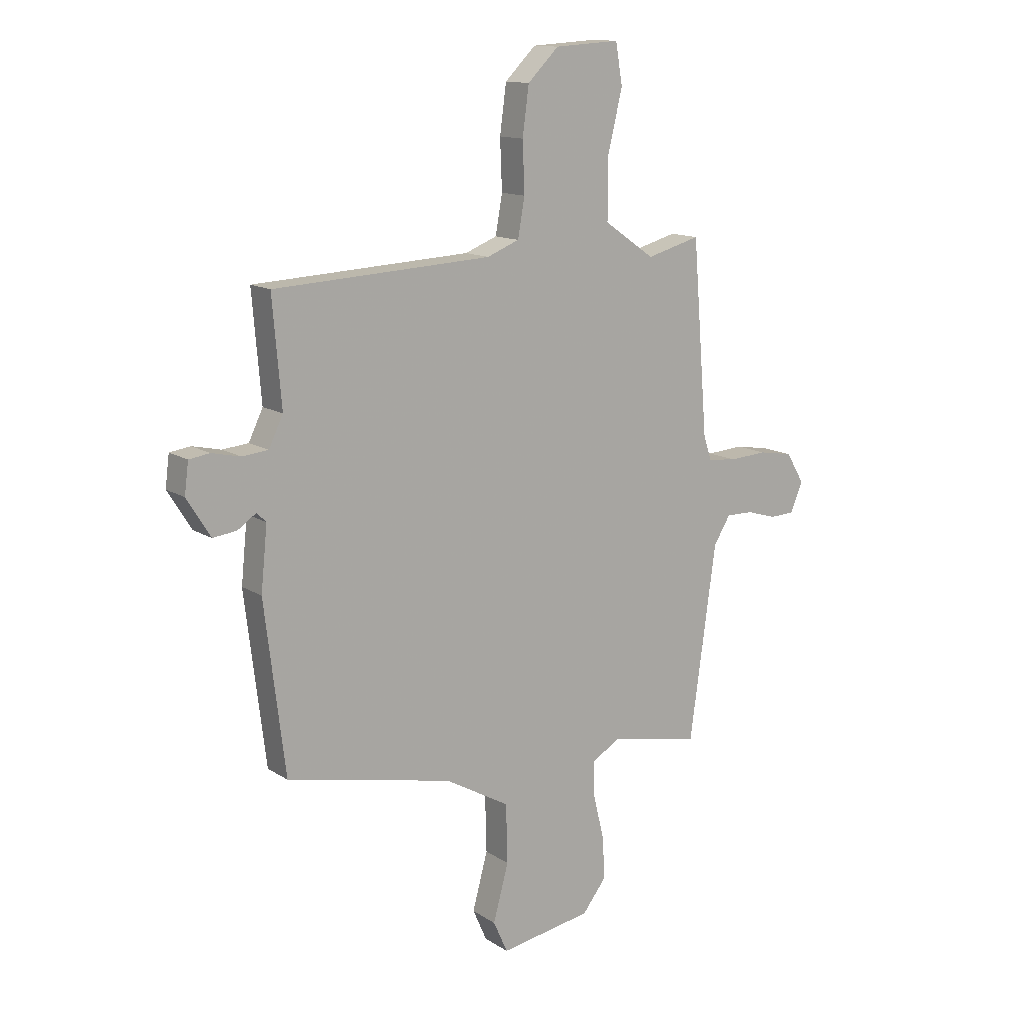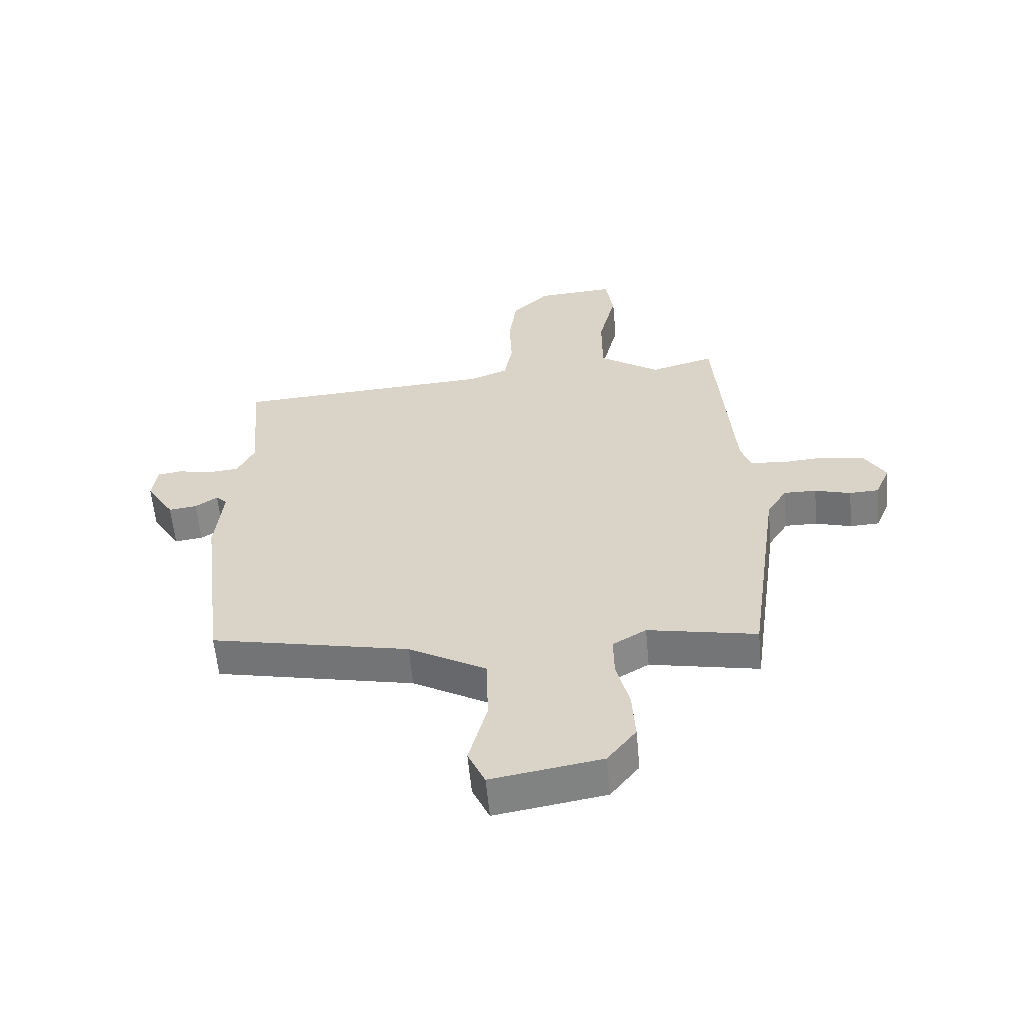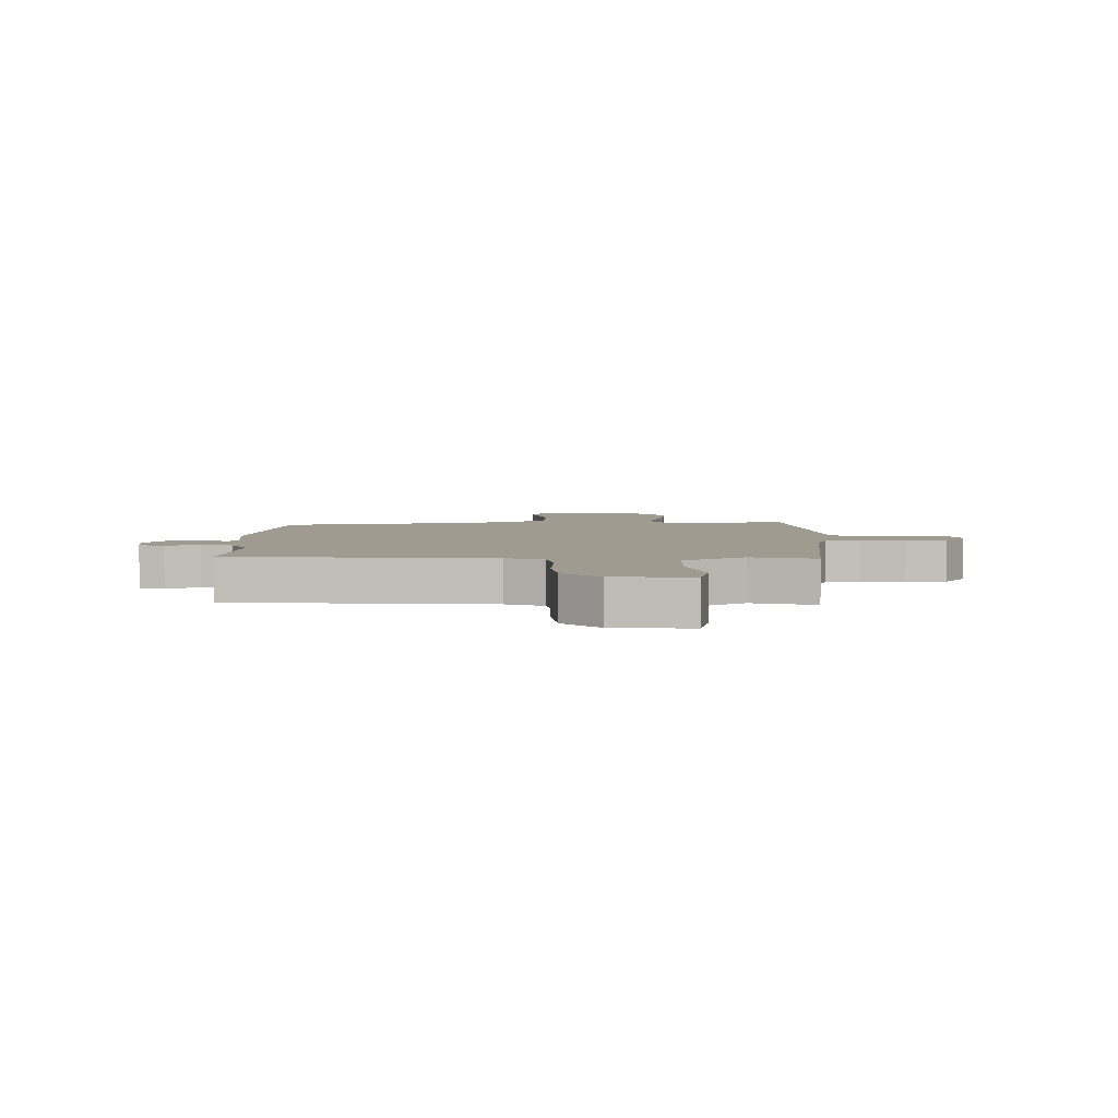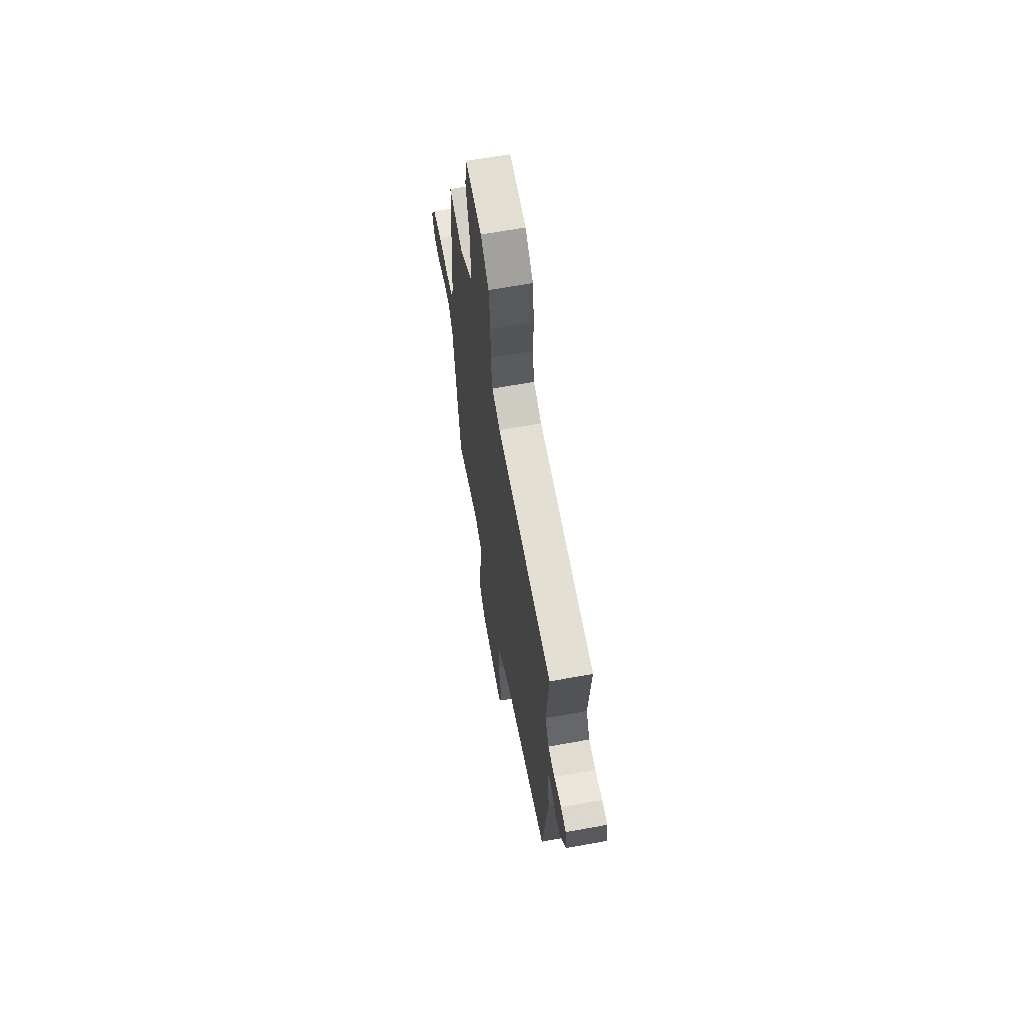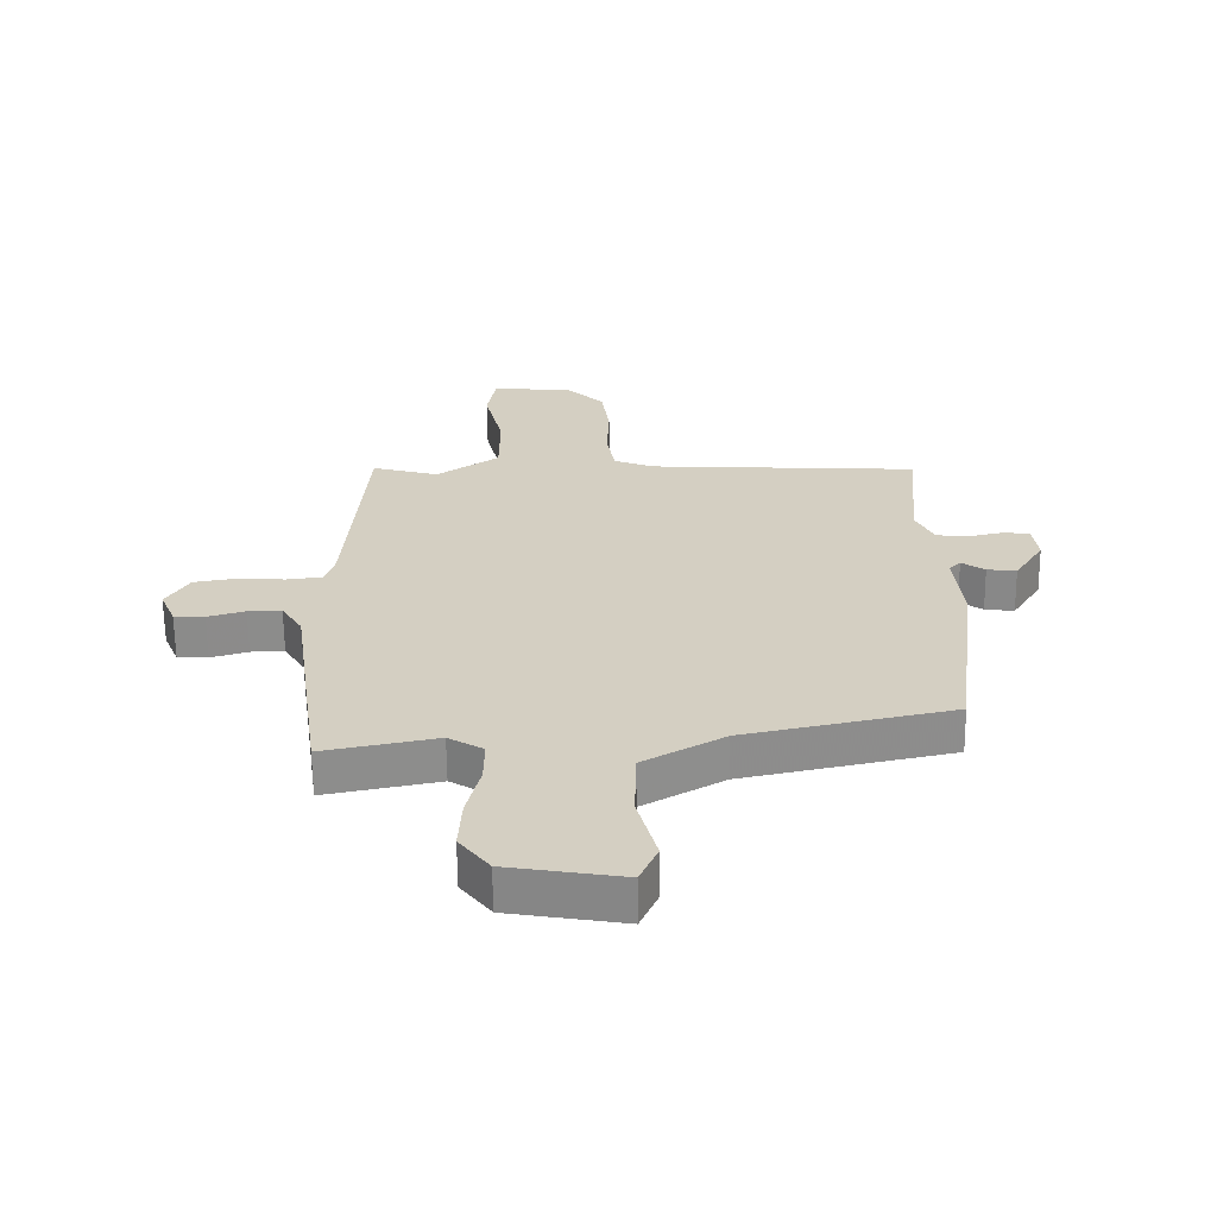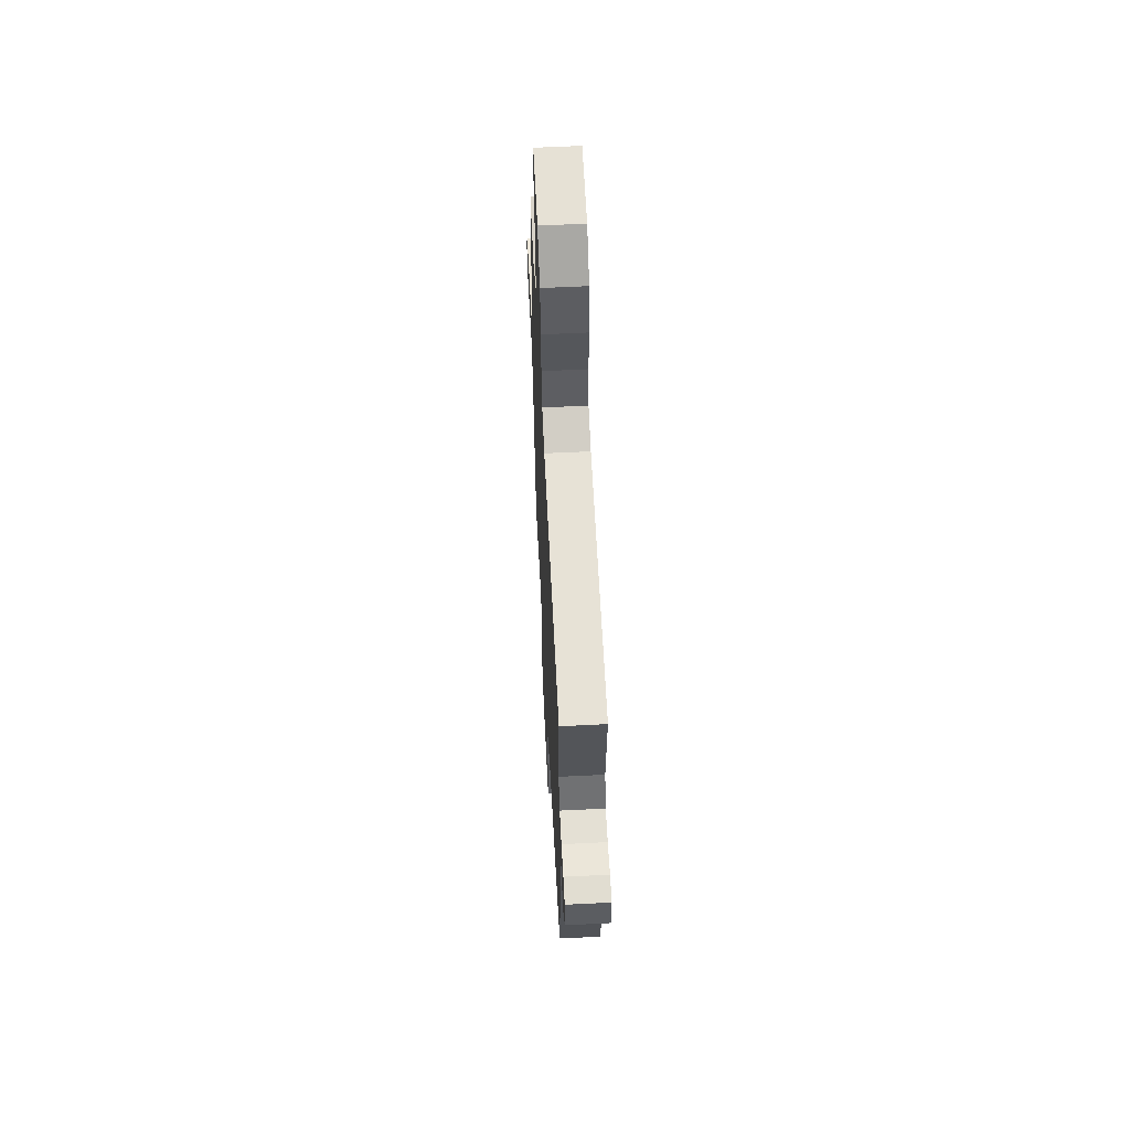
<metadata>
{"format":"obj","ext":"obj","renderer":"f3d","projection":"perspective","resolution":1024,"background":"white","views":[{"elev":13.3,"azim":-35.3,"up":"+Z"},{"elev":-59.3,"azim":5.3,"up":"+Z"},{"elev":4.0,"azim":0.9,"up":"+Y"},{"elev":64.4,"azim":-100.4,"up":"+Z"},{"elev":-64.0,"azim":-179.4,"up":"+Z"},{"elev":60.8,"azim":-92.9,"up":"+Z"}]}
</metadata>
<code>
v 0.434 0.07 -0.515
v 0.249 0.07 -0.478
v 0.192 0.07 -0.512
v 0.193 0.07 -0.584
v 0.215 0.07 -0.674
v 0.22 0.07 -0.76
v 0.171 0.07 -0.823
v -0.016 0.07 -0.854
v -0.045 0.07 -0.789
v -0.014 0.07 -0.674
v -0.017 0.07 -0.555
v -0.149 0.07 -0.48
v -0.488 0.07 -0.407
v -0.53 0.07 -0.064
v -0.517 0.07 0.064
v -0.536 0.07 0.083
v -0.574 0.07 0.057
v -0.622 0.07 0.051
v -0.67 0.07 0.128
v -0.662 0.07 0.191
v -0.62 0.07 0.197
v -0.562 0.07 0.184
v -0.509 0.07 0.189
v -0.48 0.07 0.249
v -0.498 0.07 0.462
v -0.055 0.07 0.485
v 0.01 0.07 0.511
v 0.024 0.07 0.589
v 0.02 0.07 0.69
v 0.033 0.07 0.787
v 0.096 0.07 0.849
v 0.228 0.07 0.857
v 0.242 0.07 0.775
v 0.212 0.07 0.651
v 0.212 0.07 0.53
v 0.315 0.07 0.459
v 0.424 0.07 0.489
v 0.455 0.07 0.102
v 0.471 0.07 0.052
v 0.53 0.07 0.045
v 0.606 0.07 0.05
v 0.676 0.07 0.038
v 0.713 0.07 -0.024
v 0.688 0.07 -0.084
v 0.638 0.07 -0.086
v 0.577 0.07 -0.068
v 0.522 0.07 -0.067
v 0.488 0.07 -0.122
v 0.434 0 -0.515
v 0.249 0 -0.478
v 0.192 0 -0.512
v 0.193 0 -0.584
v 0.215 0 -0.674
v 0.22 0 -0.76
v 0.171 0 -0.823
v -0.016 0 -0.854
v -0.045 0 -0.789
v -0.014 0 -0.674
v -0.017 0 -0.555
v -0.149 0 -0.48
v -0.488 0 -0.407
v -0.53 0 -0.064
v -0.517 0 0.064
v -0.536 0 0.083
v -0.574 0 0.057
v -0.622 0 0.051
v -0.67 0 0.128
v -0.662 0 0.191
v -0.62 0 0.197
v -0.562 0 0.184
v -0.509 0 0.189
v -0.48 0 0.249
v -0.498 0 0.462
v -0.055 0 0.485
v 0.01 0 0.511
v 0.024 0 0.589
v 0.02 0 0.69
v 0.033 0 0.787
v 0.096 0 0.849
v 0.228 0 0.857
v 0.242 0 0.775
v 0.212 0 0.651
v 0.212 0 0.53
v 0.315 0 0.459
v 0.424 0 0.489
v 0.455 0 0.102
v 0.471 0 0.052
v 0.53 0 0.045
v 0.606 0 0.05
v 0.676 0 0.038
v 0.713 0 -0.024
v 0.688 0 -0.084
v 0.638 0 -0.086
v 0.577 0 -0.068
v 0.522 0 -0.067
v 0.488 0 -0.122
f 44 45 46
f 43 44 46
f 42 43 46
f 41 42 46
f 40 41 46
f 39 40 46 47
f 36 37 38
f 35 36 38 39
f 32 33 34
f 31 32 34
f 30 31 34
f 29 30 34
f 28 29 34
f 27 28 34 35
f 39 47 48
f 35 39 48
f 27 35 48
f 26 27 48
f 20 21 22
f 19 20 22
f 18 19 22
f 17 18 22
f 16 17 22
f 15 16 22 23
f 12 13 14 15
f 15 23 24
f 12 15 24
f 11 12 24
f 8 9 10
f 7 8 10
f 6 7 10
f 5 6 10
f 4 5 10
f 3 4 10 11
f 25 26 48
f 24 25 48
f 11 24 48
f 3 11 48
f 2 3 48
f 1 2 48
f 94 93 92
f 94 92 91
f 94 91 90
f 94 90 89
f 94 89 88
f 95 94 88 87
f 86 85 84
f 87 86 84 83
f 82 81 80
f 82 80 79
f 82 79 78
f 82 78 77
f 82 77 76
f 83 82 76 75
f 96 95 87
f 96 87 83
f 96 83 75
f 96 75 74
f 70 69 68
f 70 68 67
f 70 67 66
f 70 66 65
f 70 65 64
f 71 70 64 63
f 63 62 61 60
f 72 71 63
f 72 63 60
f 72 60 59
f 58 57 56
f 58 56 55
f 58 55 54
f 58 54 53
f 58 53 52
f 59 58 52 51
f 96 74 73
f 96 73 72
f 96 72 59
f 96 59 51
f 96 51 50
f 96 50 49
f 1 49 50 2
f 2 50 51 3
f 3 51 52 4
f 4 52 53 5
f 5 53 54 6
f 6 54 55 7
f 7 55 56 8
f 8 56 57 9
f 9 57 58 10
f 10 58 59 11
f 11 59 60 12
f 12 60 61 13
f 13 61 62 14
f 14 62 63 15
f 15 63 64 16
f 16 64 65 17
f 17 65 66 18
f 18 66 67 19
f 19 67 68 20
f 20 68 69 21
f 21 69 70 22
f 22 70 71 23
f 23 71 72 24
f 24 72 73 25
f 25 73 74 26
f 26 74 75 27
f 27 75 76 28
f 28 76 77 29
f 29 77 78 30
f 30 78 79 31
f 31 79 80 32
f 32 80 81 33
f 33 81 82 34
f 34 82 83 35
f 35 83 84 36
f 36 84 85 37
f 37 85 86 38
f 38 86 87 39
f 39 87 88 40
f 40 88 89 41
f 41 89 90 42
f 42 90 91 43
f 43 91 92 44
f 44 92 93 45
f 45 93 94 46
f 46 94 95 47
f 47 95 96 48
f 48 96 49 1

</code>
